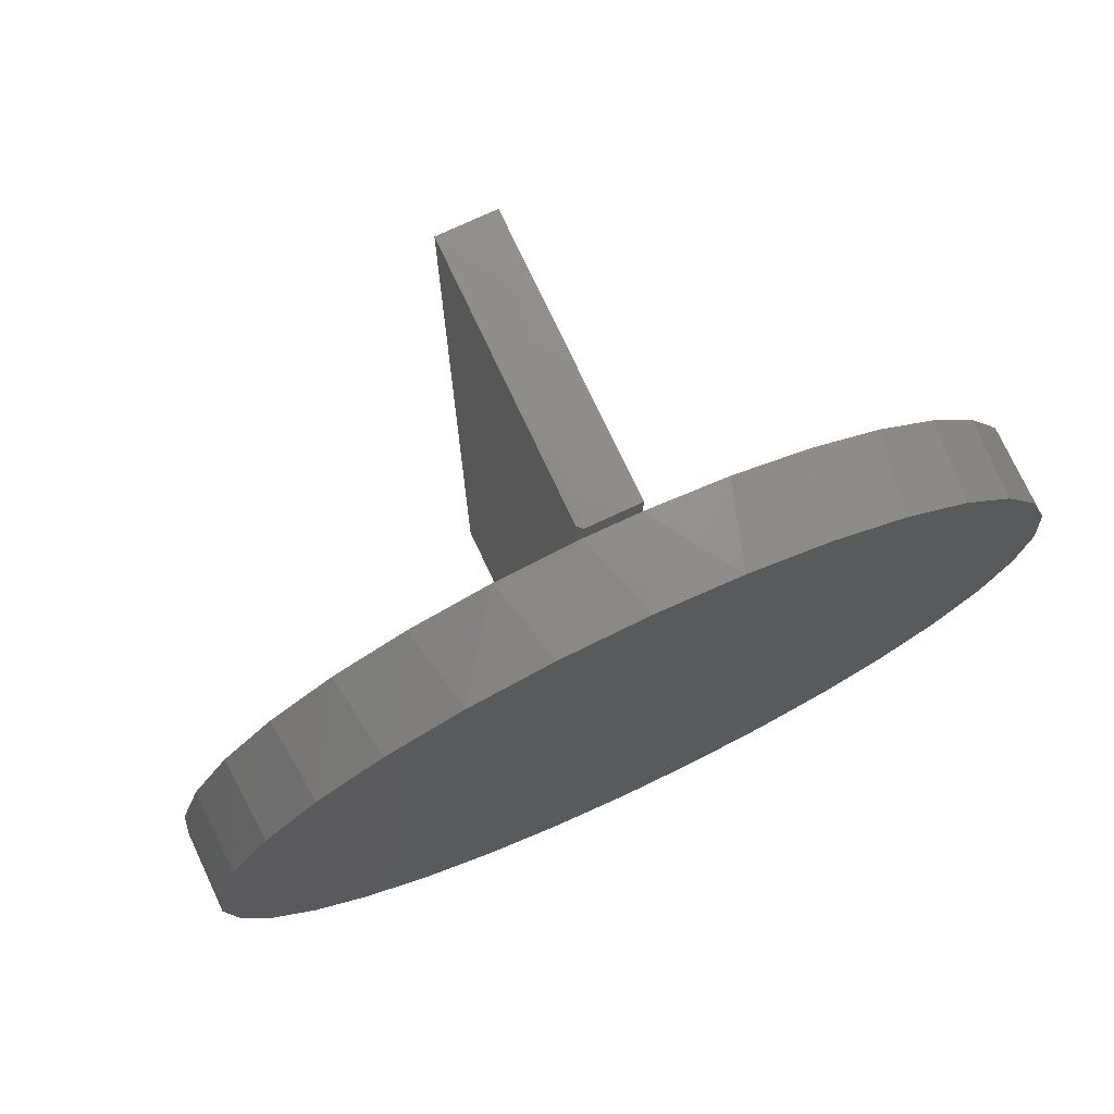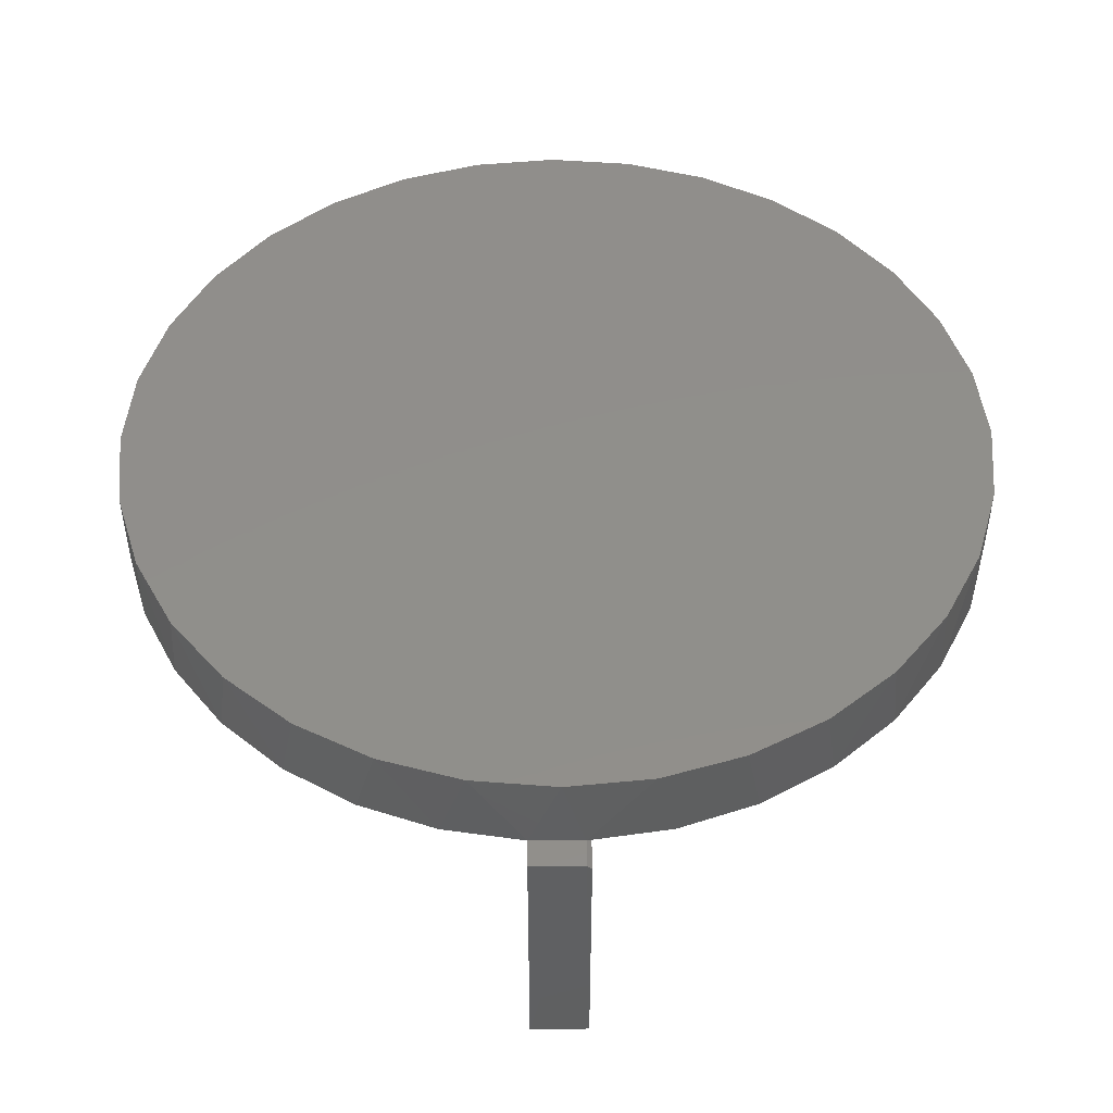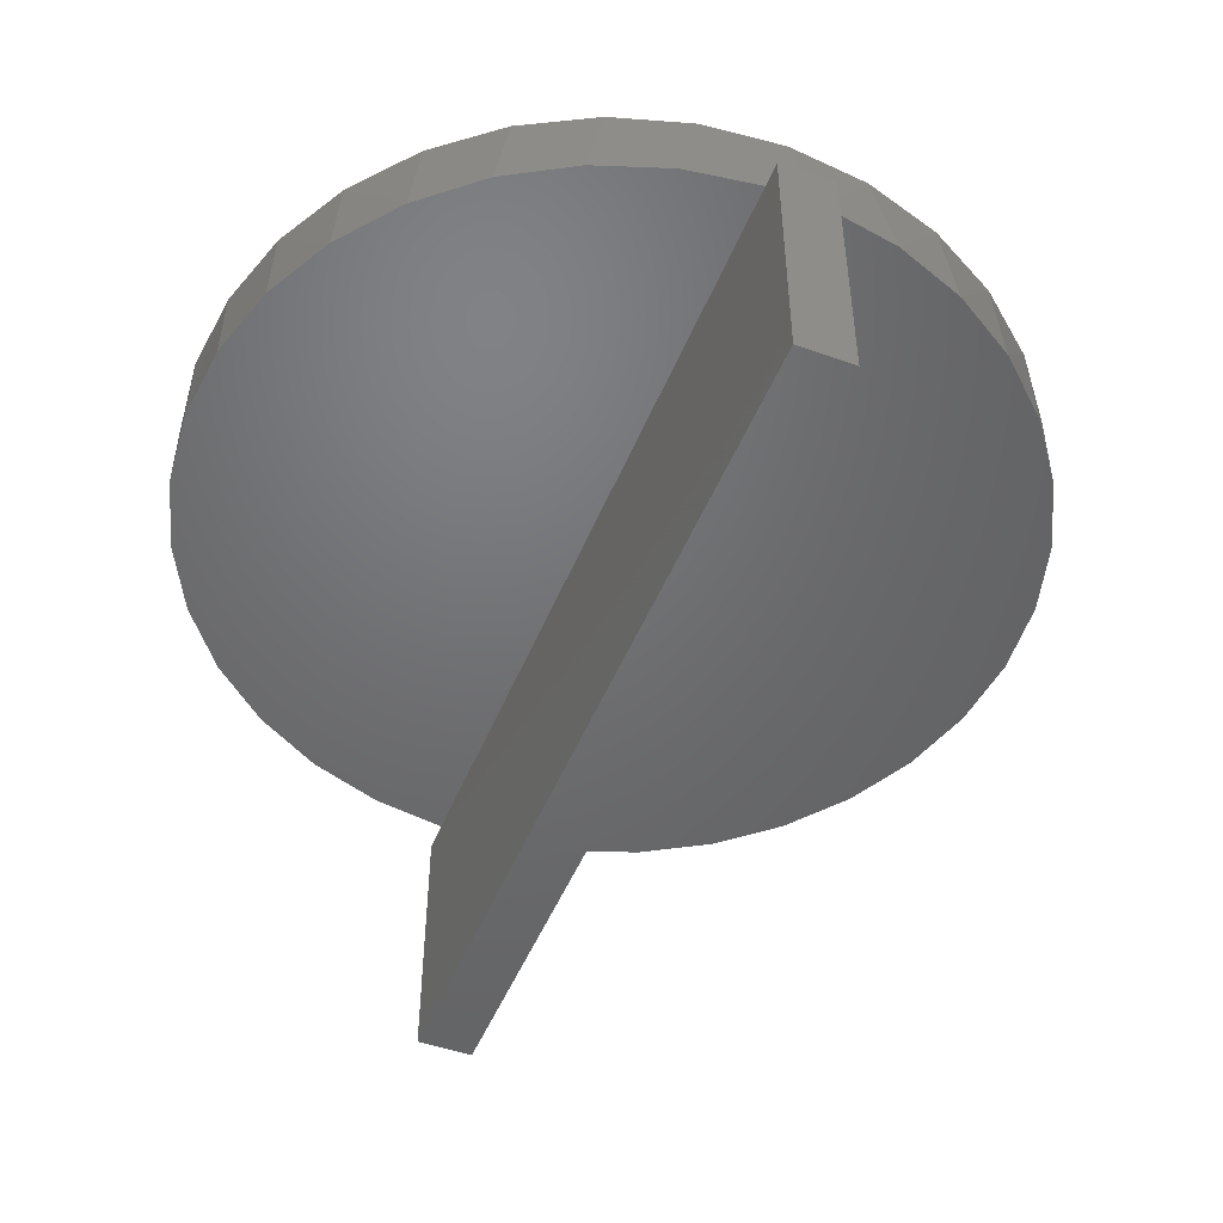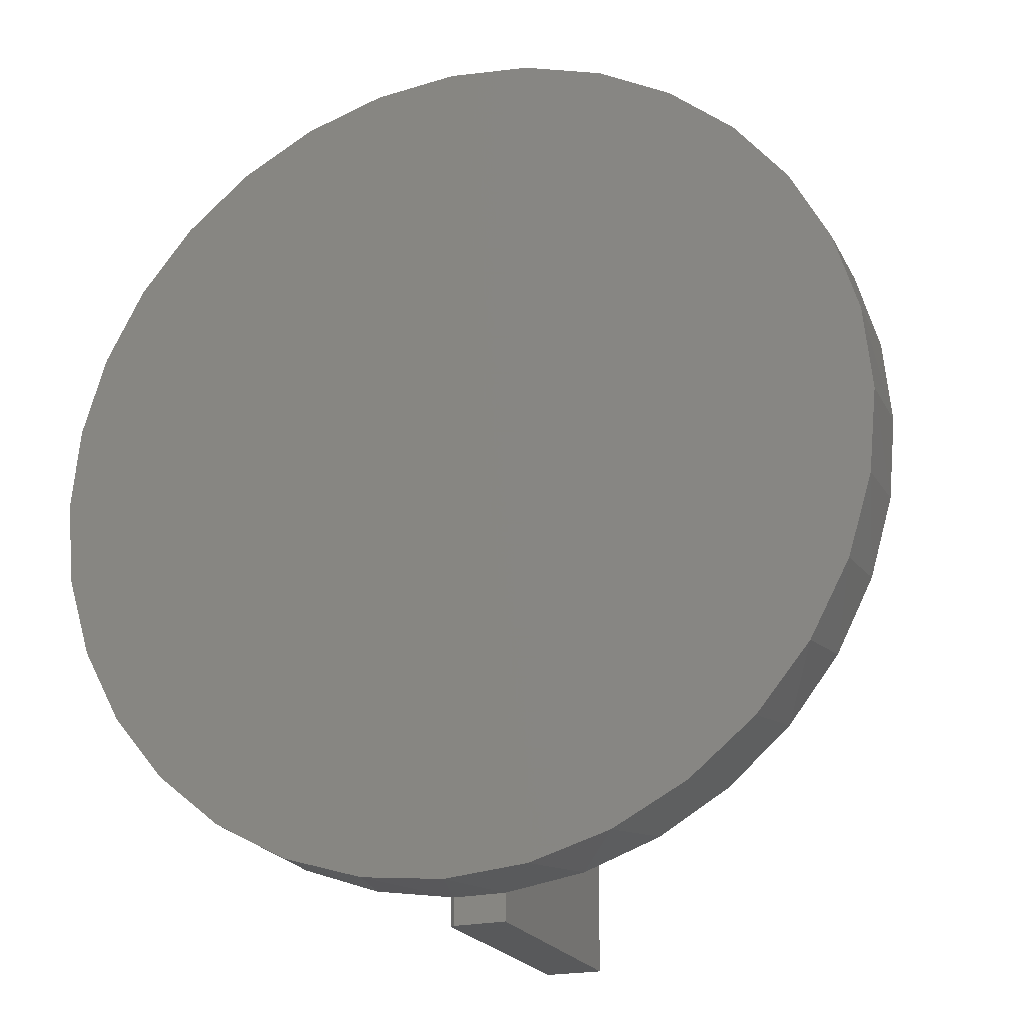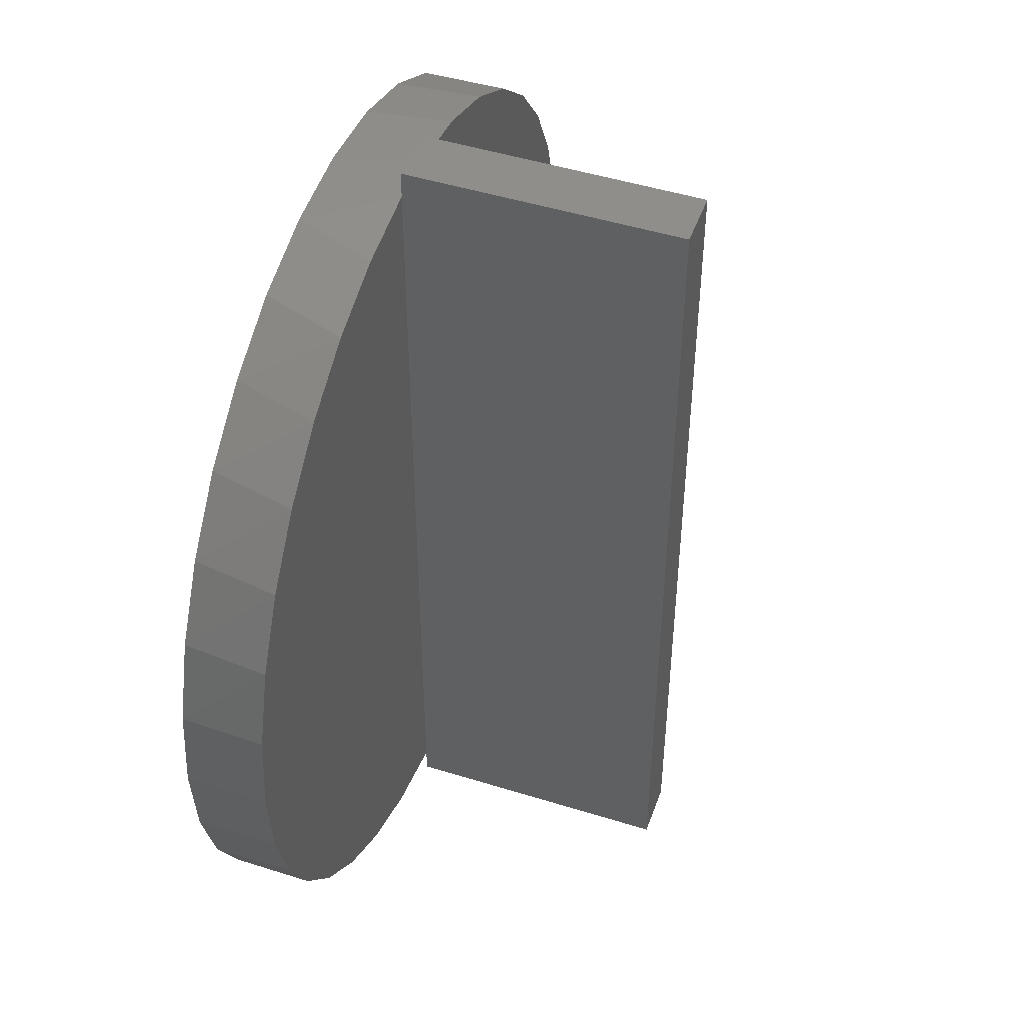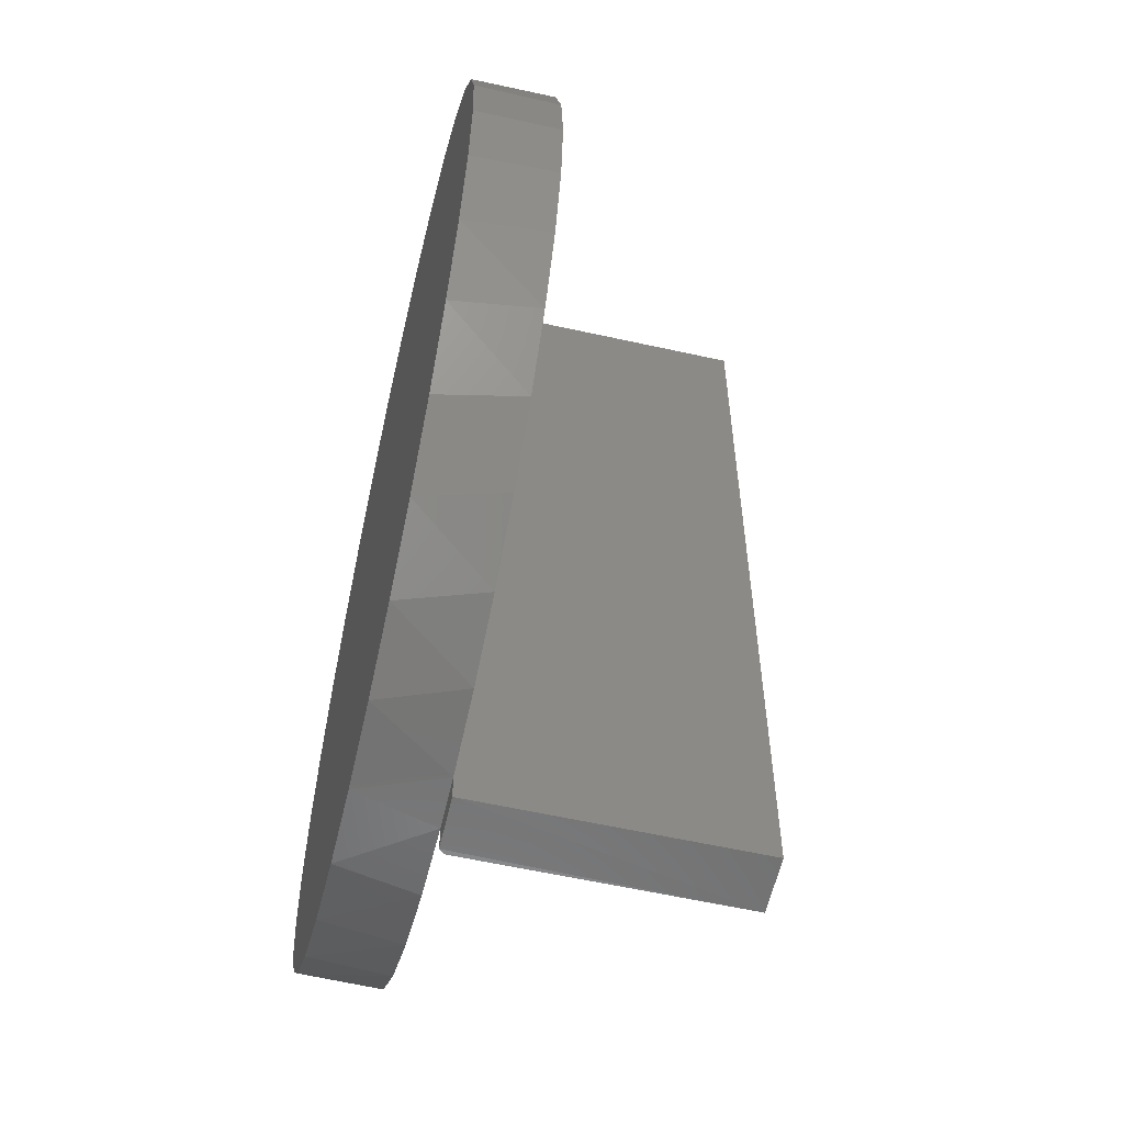
<metadata>
{"format":"stl","ext":"stl","renderer":"f3d","projection":"perspective","resolution":1024,"background":"white","views":[{"elev":75.2,"azim":154.9,"up":"+Z"},{"elev":48.0,"azim":-0.6,"up":"+Y"},{"elev":-49.1,"azim":158.3,"up":"+Y"},{"elev":-21.3,"azim":-159.1,"up":"+Z"},{"elev":47.6,"azim":-70.6,"up":"+Z"},{"elev":-59.3,"azim":-102.9,"up":"+Z"}]}
</metadata>
<code>
# stl→obj: 76 verts, 148 faces
v 0.04005 8.733e-17 -0.7056
v 0.1726 1.02e-16 -0.686
v 0.299 1.161e-16 -0.6418
v 0.4148 1.289e-16 -0.5745
v 0.5159 1.402e-16 -0.4865
v 0.5985 1.493e-16 -0.3811
v 0.6597 1.561e-16 -0.2619
v 0.6973 1.603e-16 -0.1334
v 0.71 1.617e-16 -8.653e-17
v 0.6973 1.603e-16 0.1334
v 0.6597 1.561e-16 0.2619
v 0.5985 1.493e-16 0.3811
v 0.5159 1.402e-16 0.4865
v 0.4148 1.289e-16 0.5745
v 0.299 1.161e-16 0.6418
v 0.1726 1.02e-16 0.686
v 0.04005 8.733e-17 0.7056
v -0.04688 7.768e-17 -0.7048
v -0.04688 7.768e-17 0.7048
v -0.1773 6.32e-17 0.6831
v -0.3014 4.942e-17 0.6374
v -0.4149 3.682e-17 0.5694
v -0.5137 2.586e-17 0.4815
v -0.5943 1.69e-17 0.3767
v -0.6541 1.027e-17 0.2587
v -0.6907 6.195e-18 0.1317
v -0.7031 4.821e-18 -2.273e-16
v -0.6907 6.195e-18 -0.1317
v -0.6541 1.027e-17 -0.2587
v -0.5943 1.69e-17 -0.3767
v -0.5137 2.586e-17 -0.4815
v -0.4149 3.682e-17 -0.5694
v -0.3014 4.942e-17 -0.6374
v -0.1773 6.32e-17 -0.6831
v -0.04688 1.665e-16 0.75
v 0.04007 1.084e-17 0.7508
v -0.04688 0 -0.75
v 0.04007 -6.328e-18 -0.7508
v 0.04788 -0.007812 -0.7504
v 0.04788 -0.007812 0.7504
v -0.04688 -0.4531 0.75
v -0.04688 -0.4531 -0.75
v -0.1344 0.1328 -0.693
v 0.003454 0.1328 -0.7066
v 0.6965 0.1328 -0.1378
v 0.6562 0.1328 -0.2704
v 0.591 0.1328 -0.3926
v 0.5031 0.1328 -0.4996
v 0.396 0.1328 -0.5875
v 0.2738 0.1328 -0.6528
v 0.1413 0.1328 -0.693
v -0.2669 0.1328 -0.6528
v -0.3891 0.1328 -0.5875
v -0.4962 0.1328 -0.4996
v -0.584 0.1328 -0.3926
v -0.6493 0.1328 -0.2704
v -0.6895 0.1328 -0.1378
v 0.71 0.1328 -8.653e-17
v -0.7031 0.1328 -2.273e-16
v 0.1413 0.1328 0.693
v 0.003454 0.1328 0.7066
v -0.6895 0.1328 0.1378
v -0.6493 0.1328 0.2704
v -0.584 0.1328 0.3926
v -0.4962 0.1328 0.4996
v -0.3891 0.1328 0.5875
v -0.2669 0.1328 0.6528
v -0.1344 0.1328 0.693
v 0.2738 0.1328 0.6528
v 0.396 0.1328 0.5875
v 0.5031 0.1328 0.4996
v 0.591 0.1328 0.3926
v 0.6562 0.1328 0.2704
v 0.6965 0.1328 0.1378
v 0.04786 -0.4531 -0.75
v 0.04786 -0.4531 0.75
f 1 2 3
f 1 3 4
f 1 4 5
f 1 5 6
f 1 6 7
f 1 7 8
f 1 8 9
f 1 9 10
f 1 10 11
f 1 11 12
f 1 12 13
f 1 13 14
f 1 14 15
f 1 15 16
f 1 16 17
f 18 19 20
f 18 20 21
f 18 21 22
f 18 22 23
f 18 23 24
f 18 24 25
f 18 25 26
f 18 26 27
f 18 27 28
f 18 28 29
f 18 29 30
f 18 30 31
f 18 31 32
f 18 32 33
f 18 33 34
f 19 35 17
f 17 35 36
f 37 18 38
f 38 18 1
f 1 39 38
f 39 1 40
f 40 1 17
f 40 17 36
f 41 35 19
f 41 19 18
f 41 18 37
f 41 37 42
f 18 43 44
f 18 34 43
f 45 7 46
f 46 7 6
f 46 6 47
f 47 6 5
f 47 5 48
f 48 5 4
f 48 4 49
f 49 4 3
f 49 3 50
f 50 3 2
f 50 2 51
f 52 43 34
f 34 33 52
f 53 52 33
f 33 32 53
f 54 53 32
f 32 31 54
f 55 54 31
f 31 30 55
f 56 55 30
f 30 29 56
f 57 56 29
f 1 18 44
f 1 44 51
f 1 51 2
f 58 9 45
f 45 9 8
f 45 8 7
f 27 59 28
f 28 59 57
f 28 57 29
f 17 60 61
f 17 16 60
f 62 25 63
f 63 25 24
f 63 24 64
f 64 24 23
f 64 23 65
f 65 23 22
f 65 22 66
f 66 22 21
f 66 21 67
f 67 21 20
f 67 20 68
f 69 60 16
f 16 15 69
f 70 69 15
f 15 14 70
f 71 70 14
f 14 13 71
f 72 71 13
f 13 12 72
f 73 72 12
f 12 11 73
f 74 73 11
f 19 17 61
f 19 61 68
f 19 68 20
f 59 27 62
f 62 27 26
f 62 26 25
f 9 58 10
f 10 58 74
f 10 74 11
f 61 60 68
f 44 43 51
f 51 43 52
f 51 52 50
f 50 52 53
f 50 53 49
f 49 53 54
f 49 54 48
f 48 54 55
f 48 55 47
f 47 55 56
f 47 56 46
f 46 56 57
f 46 57 45
f 45 57 59
f 45 59 58
f 58 59 62
f 58 62 74
f 74 62 63
f 74 63 73
f 73 63 64
f 73 64 72
f 72 64 65
f 72 65 71
f 71 65 66
f 71 66 70
f 70 66 67
f 70 67 69
f 69 67 68
f 69 68 60
f 75 39 76
f 76 39 40
f 42 37 75
f 75 37 38
f 75 38 39
f 35 41 36
f 36 41 76
f 36 76 40
f 42 75 41
f 41 75 76

</code>
